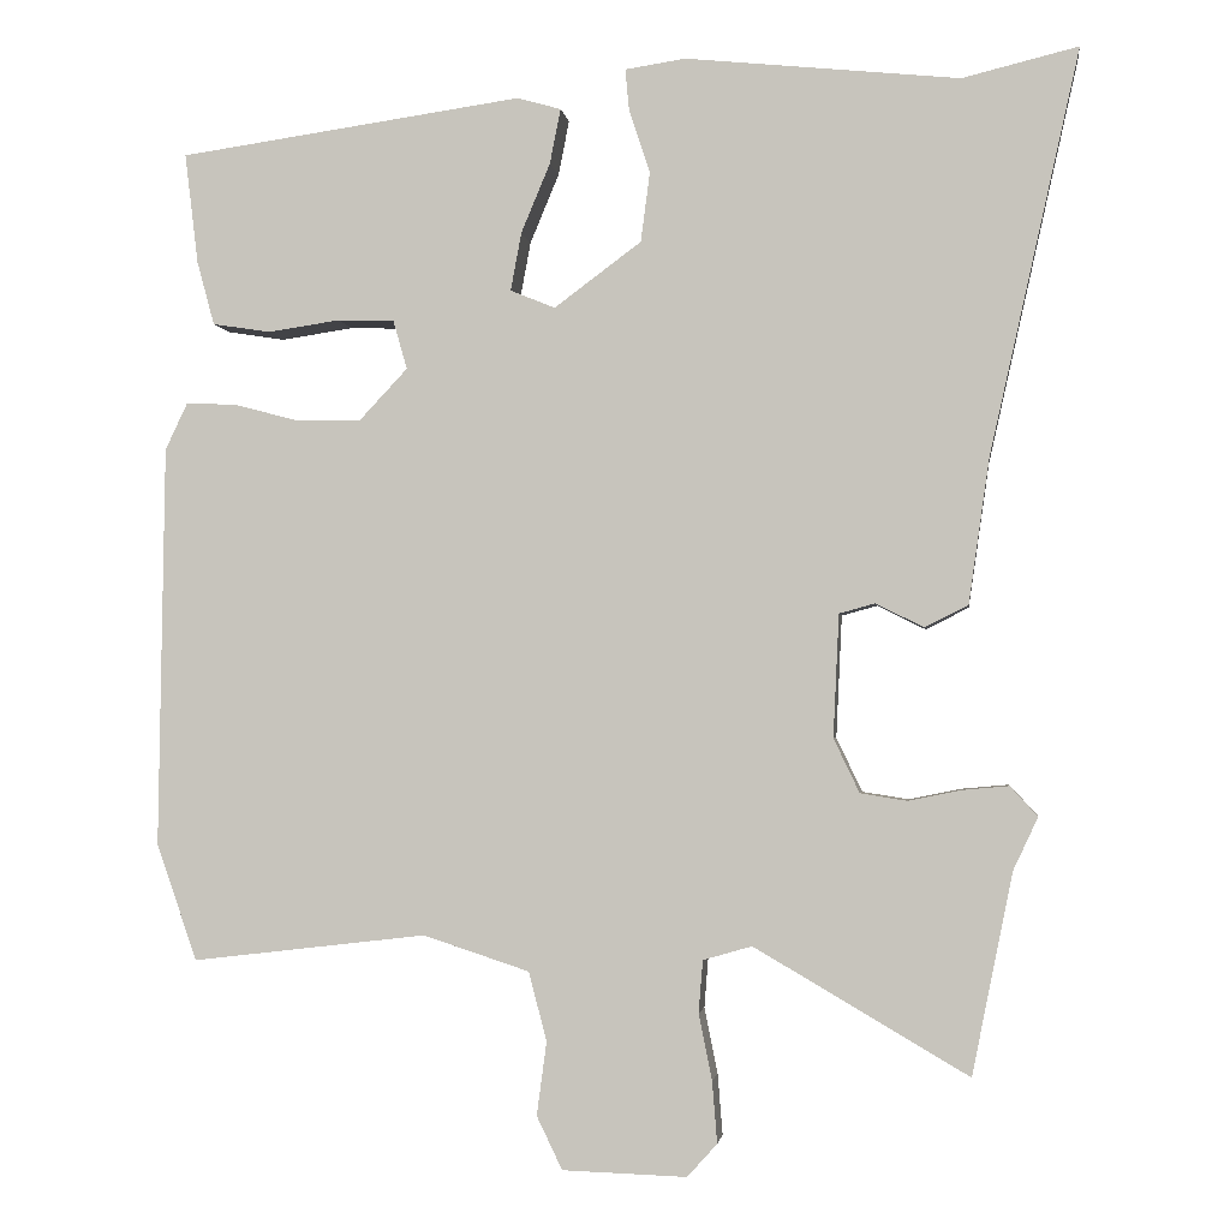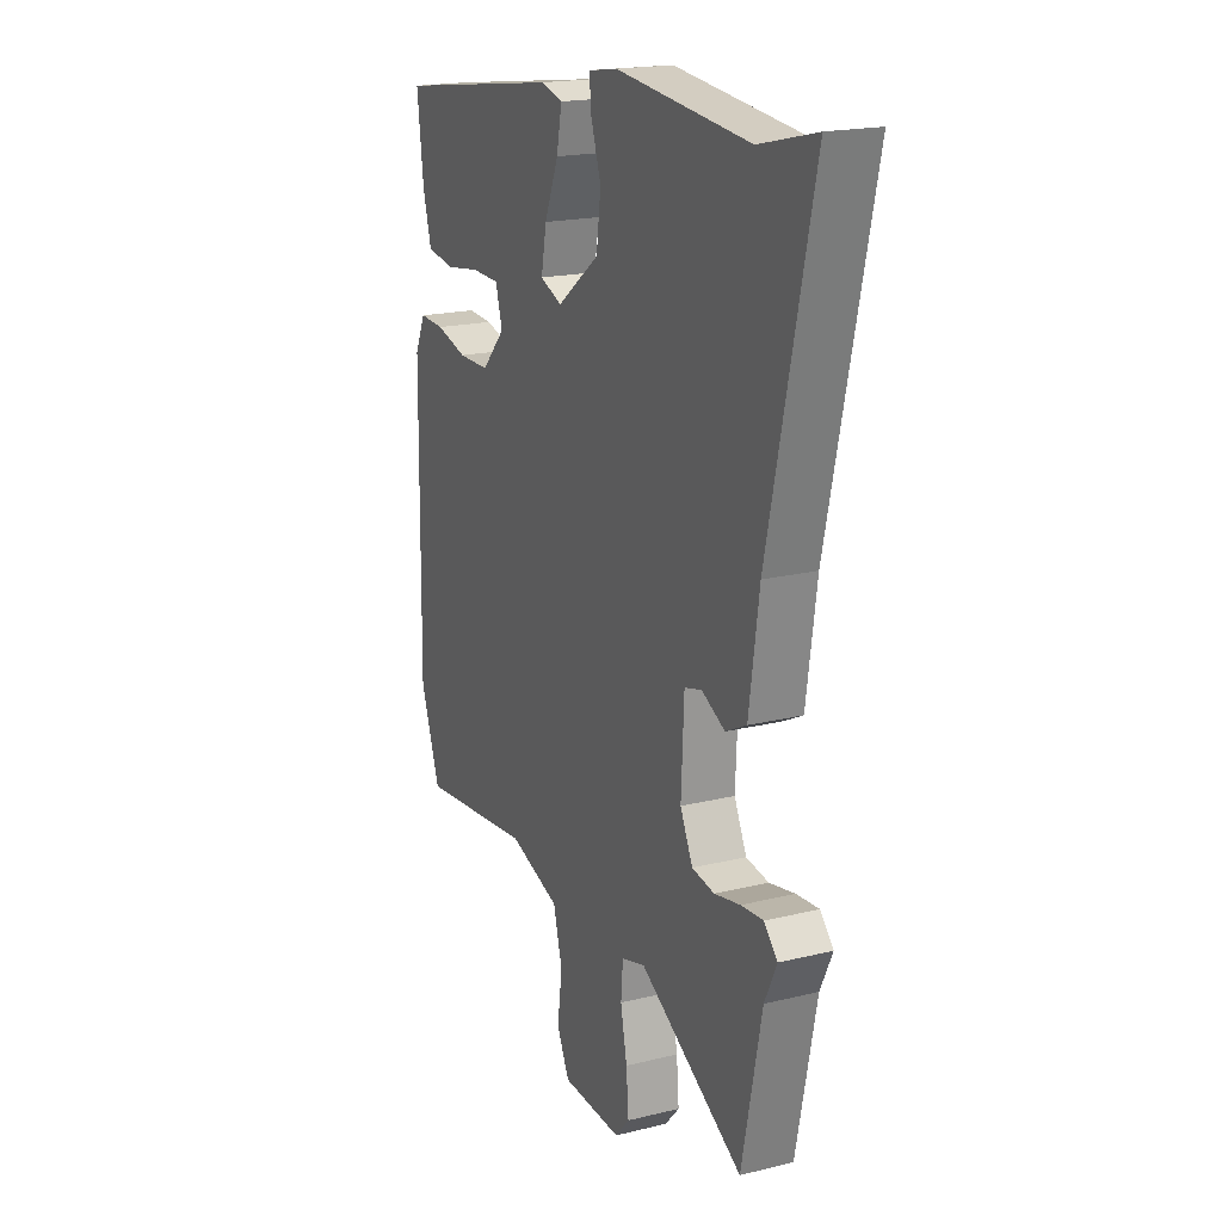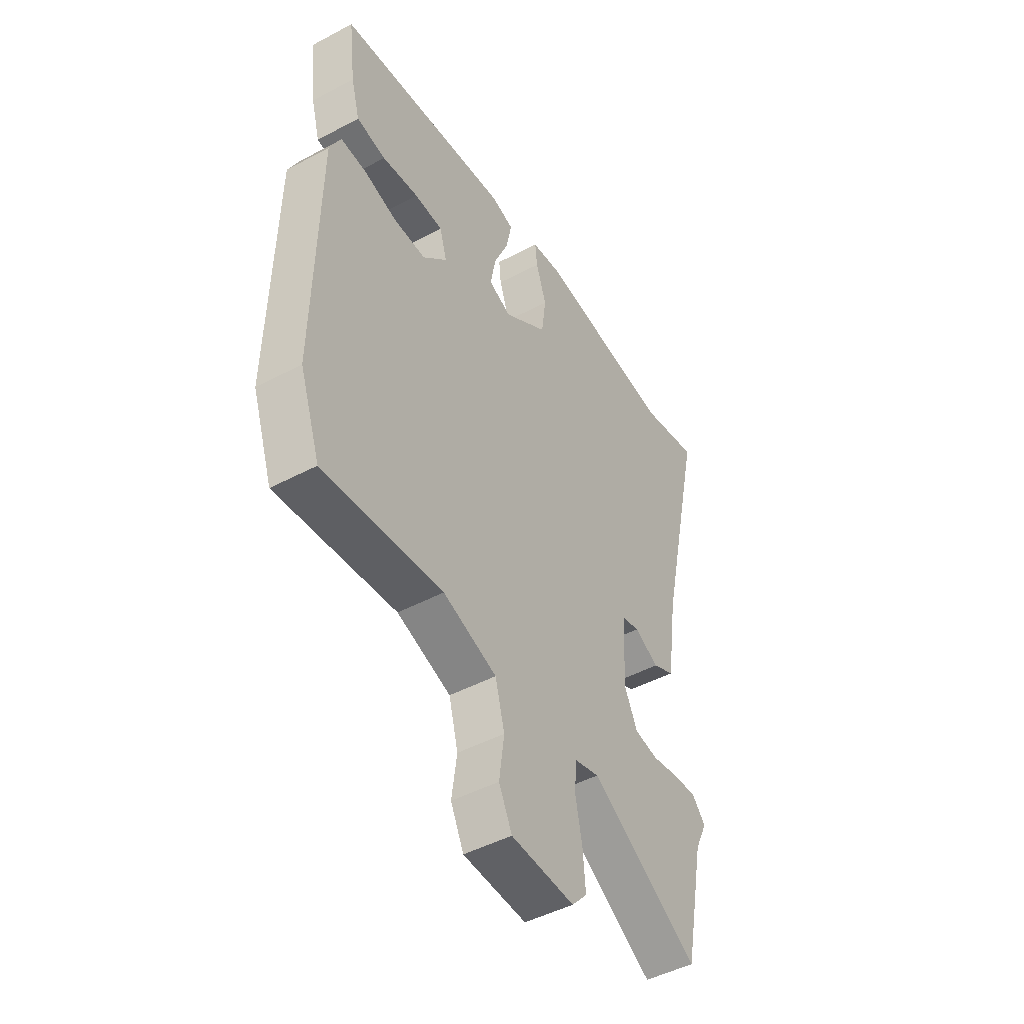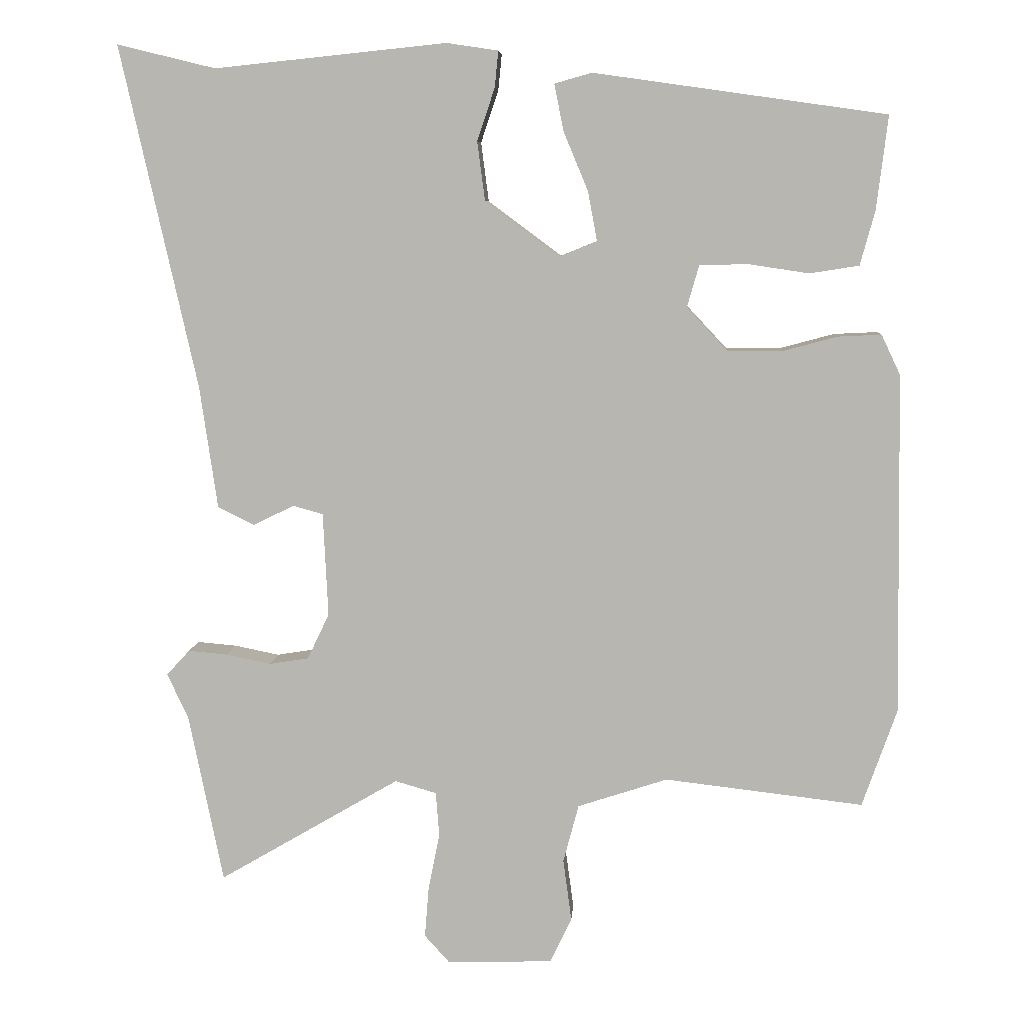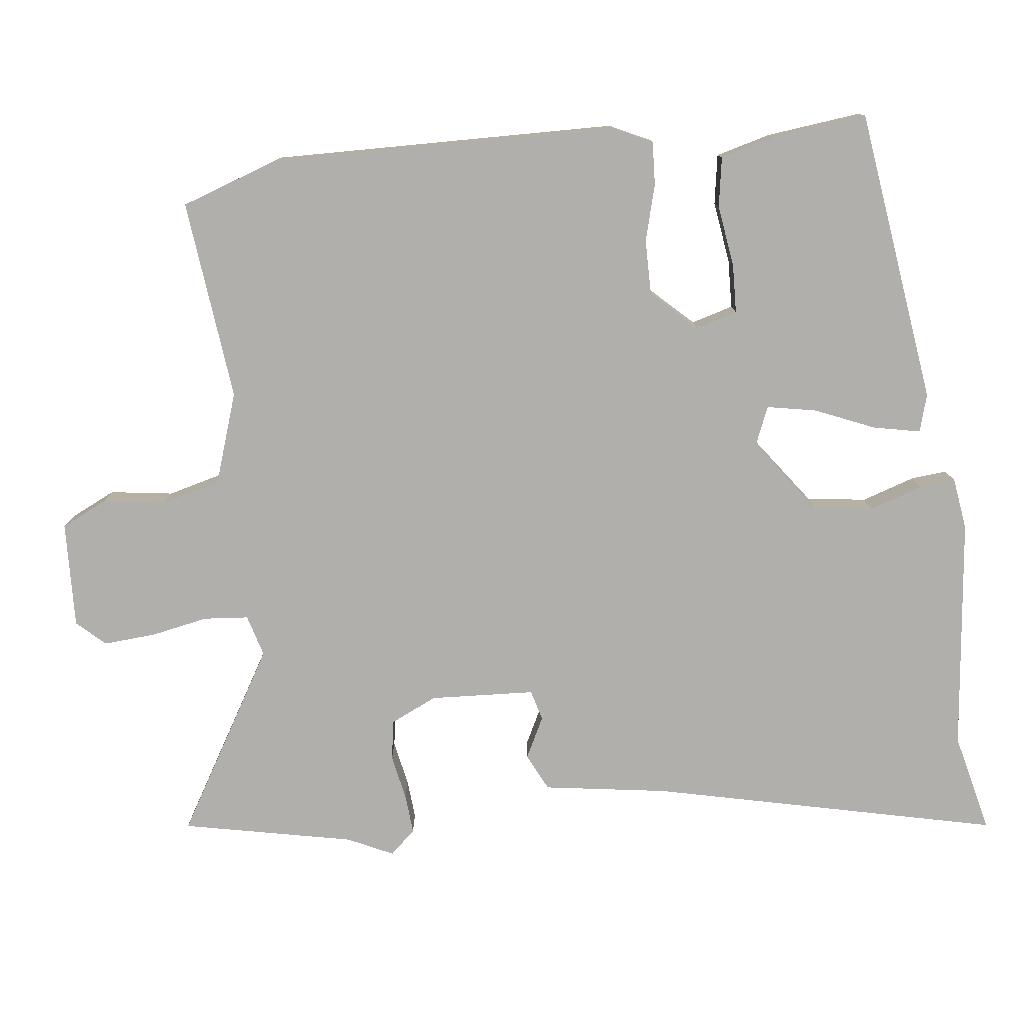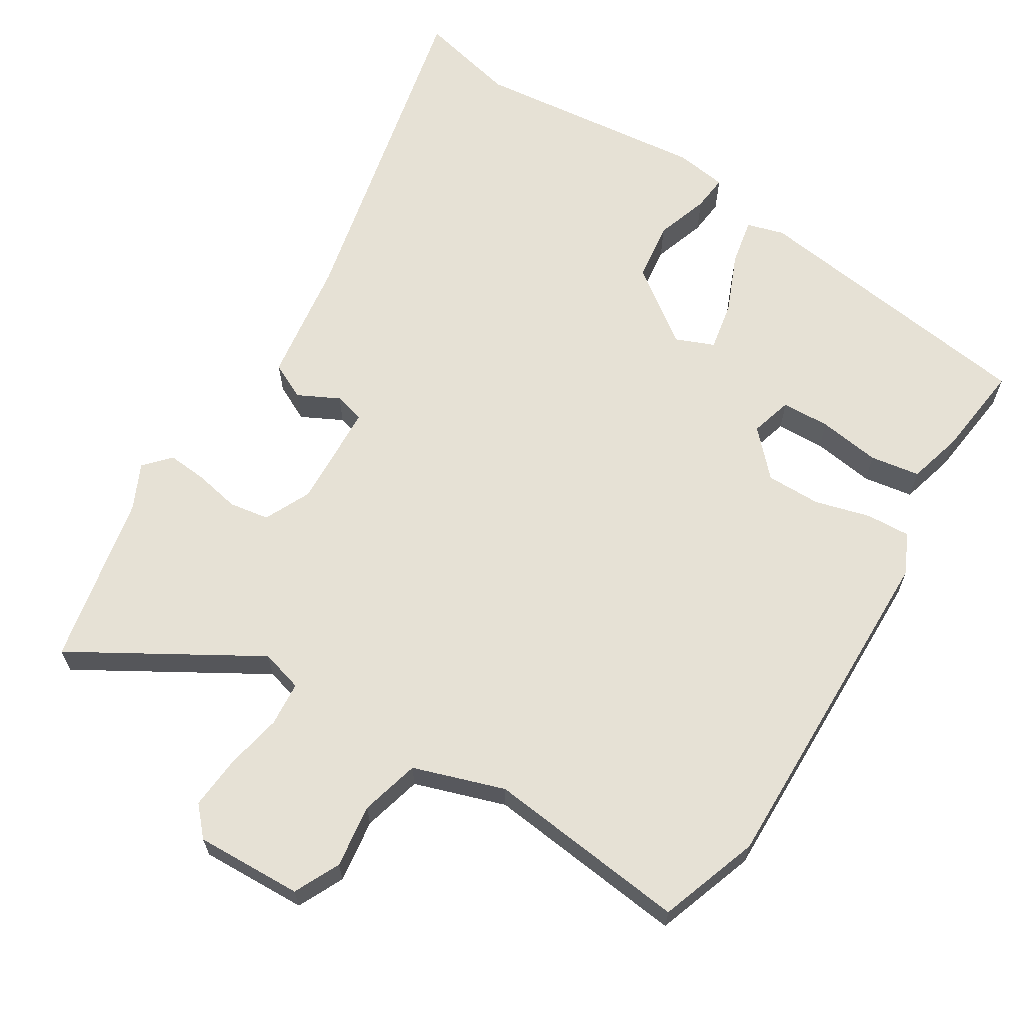
<metadata>
{"format":"obj","ext":"obj","renderer":"f3d","projection":"perspective","resolution":1024,"background":"white","views":[{"elev":-2.2,"azim":7.5,"up":"+Z"},{"elev":19.1,"azim":65.1,"up":"+Z"},{"elev":-47.7,"azim":-59.2,"up":"+Z"},{"elev":7.5,"azim":-176.2,"up":"+Z"},{"elev":-78.3,"azim":-83.7,"up":"+Y"},{"elev":64.2,"azim":-148.3,"up":"+Y"}]}
</metadata>
<code>
v 0.51 0.07 -0.452
v 0.461 0.07 -0.694
v 0.203 0.07 -0.543
v 0.144 0.07 -0.56
v 0.139 0.07 -0.623
v 0.155 0.07 -0.703
v 0.161 0.07 -0.777
v 0.125 0.07 -0.817
v -0.025 0.07 -0.812
v -0.056 0.07 -0.748
v -0.044 0.07 -0.659
v -0.066 0.07 -0.576
v -0.194 0.07 -0.534
v -0.477 0.07 -0.567
v -0.526 0.07 -0.427
v -0.519 0.07 0.058
v -0.492 0.07 0.115
v -0.43 0.07 0.112
v -0.352 0.07 0.091
v -0.275 0.07 0.091
v -0.217 0.07 0.153
v -0.234 0.07 0.212
v -0.302 0.07 0.214
v -0.389 0.07 0.201
v -0.459 0.07 0.212
v -0.48 0.07 0.289
v -0.496 0.07 0.422
v -0.081 0.07 0.481
v -0.028 0.07 0.466
v -0.041 0.07 0.4
v -0.076 0.07 0.316
v -0.089 0.07 0.246
v -0.035 0.07 0.224
v 0.07 0.07 0.302
v 0.081 0.07 0.386
v 0.056 0.07 0.461
v 0.051 0.07 0.512
v 0.124 0.07 0.523
v 0.454 0.07 0.489
v 0.594 0.07 0.523
v 0.485 0.07 0.035
v 0.46 0.07 -0.139
v 0.408 0.07 -0.165
v 0.35 0.07 -0.136
v 0.307 0.07 -0.148
v 0.3 0.07 -0.296
v 0.331 0.07 -0.361
v 0.387 0.07 -0.37
v 0.451 0.07 -0.357
v 0.507 0.07 -0.352
v 0.54 0.07 -0.388
v 0.51 0 -0.452
v 0.461 0 -0.694
v 0.203 0 -0.543
v 0.144 0 -0.56
v 0.139 0 -0.623
v 0.155 0 -0.703
v 0.161 0 -0.777
v 0.125 0 -0.817
v -0.025 0 -0.812
v -0.056 0 -0.748
v -0.044 0 -0.659
v -0.066 0 -0.576
v -0.194 0 -0.534
v -0.477 0 -0.567
v -0.526 0 -0.427
v -0.519 0 0.058
v -0.492 0 0.115
v -0.43 0 0.112
v -0.352 0 0.091
v -0.275 0 0.091
v -0.217 0 0.153
v -0.234 0 0.212
v -0.302 0 0.214
v -0.389 0 0.201
v -0.459 0 0.212
v -0.48 0 0.289
v -0.496 0 0.422
v -0.081 0 0.481
v -0.028 0 0.466
v -0.041 0 0.4
v -0.076 0 0.316
v -0.089 0 0.246
v -0.035 0 0.224
v 0.07 0 0.302
v 0.081 0 0.386
v 0.056 0 0.461
v 0.051 0 0.512
v 0.124 0 0.523
v 0.454 0 0.489
v 0.594 0 0.523
v 0.485 0 0.035
v 0.46 0 -0.139
v 0.408 0 -0.165
v 0.35 0 -0.136
v 0.307 0 -0.148
v 0.3 0 -0.296
v 0.331 0 -0.361
v 0.387 0 -0.37
v 0.451 0 -0.357
v 0.507 0 -0.352
v 0.54 0 -0.388
f 48 49 50 51
f 48 51 1
f 47 48 1 2
f 46 47 2 3
f 45 46 3 4
f 41 42 43 44
f 39 40 41 44
f 39 44 45
f 38 39 45 4
f 35 36 37 38
f 34 35 38 4
f 28 29 30 31
f 28 31 32
f 27 28 32
f 26 27 32
f 23 24 25 26
f 22 23 26 32
f 21 22 32 33
f 16 17 18 19
f 16 19 20
f 13 14 15 16
f 12 13 16 20
f 8 9 10 11
f 8 11 12
f 5 6 7 8
f 5 8 12 20
f 33 34 4 5
f 5 20 21 33
f 102 101 100 99
f 52 102 99
f 53 52 99 98
f 54 53 98 97
f 55 54 97 96
f 95 94 93 92
f 95 92 91 90
f 96 95 90
f 55 96 90 89
f 89 88 87 86
f 55 89 86 85
f 82 81 80 79
f 83 82 79
f 83 79 78
f 83 78 77
f 77 76 75 74
f 83 77 74 73
f 84 83 73 72
f 70 69 68 67
f 71 70 67
f 67 66 65 64
f 71 67 64 63
f 62 61 60 59
f 63 62 59
f 59 58 57 56
f 71 63 59 56
f 56 55 85 84
f 84 72 71 56
f 1 52 53 2
f 2 53 54 3
f 3 54 55 4
f 4 55 56 5
f 5 56 57 6
f 6 57 58 7
f 7 58 59 8
f 8 59 60 9
f 9 60 61 10
f 10 61 62 11
f 11 62 63 12
f 12 63 64 13
f 13 64 65 14
f 14 65 66 15
f 15 66 67 16
f 16 67 68 17
f 17 68 69 18
f 18 69 70 19
f 19 70 71 20
f 20 71 72 21
f 21 72 73 22
f 22 73 74 23
f 23 74 75 24
f 24 75 76 25
f 25 76 77 26
f 26 77 78 27
f 27 78 79 28
f 28 79 80 29
f 29 80 81 30
f 30 81 82 31
f 31 82 83 32
f 32 83 84 33
f 33 84 85 34
f 34 85 86 35
f 35 86 87 36
f 36 87 88 37
f 37 88 89 38
f 38 89 90 39
f 39 90 91 40
f 40 91 92 41
f 41 92 93 42
f 42 93 94 43
f 43 94 95 44
f 44 95 96 45
f 45 96 97 46
f 46 97 98 47
f 47 98 99 48
f 48 99 100 49
f 49 100 101 50
f 50 101 102 51
f 51 102 52 1

</code>
